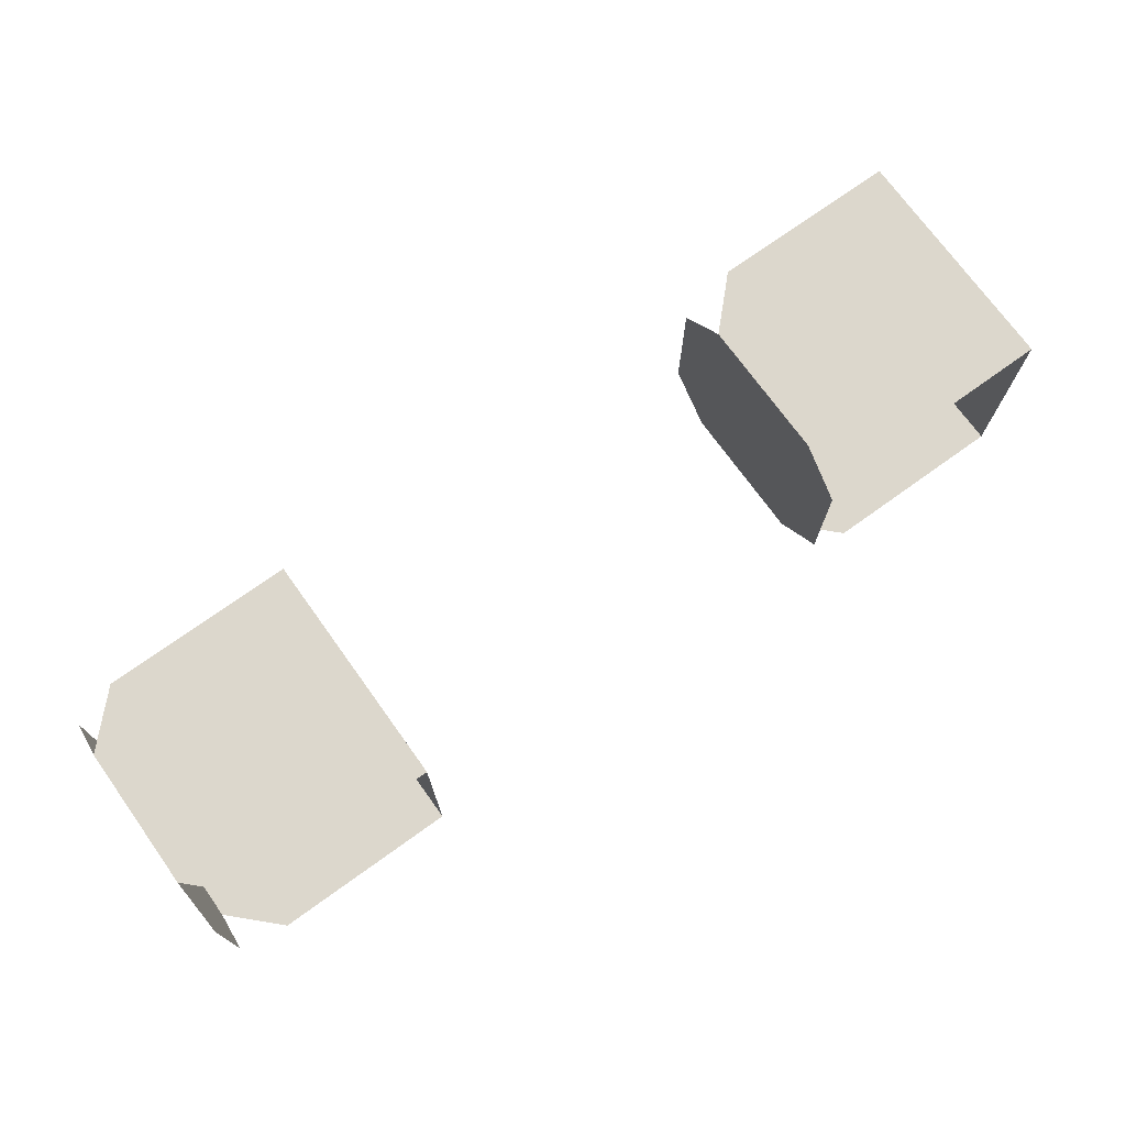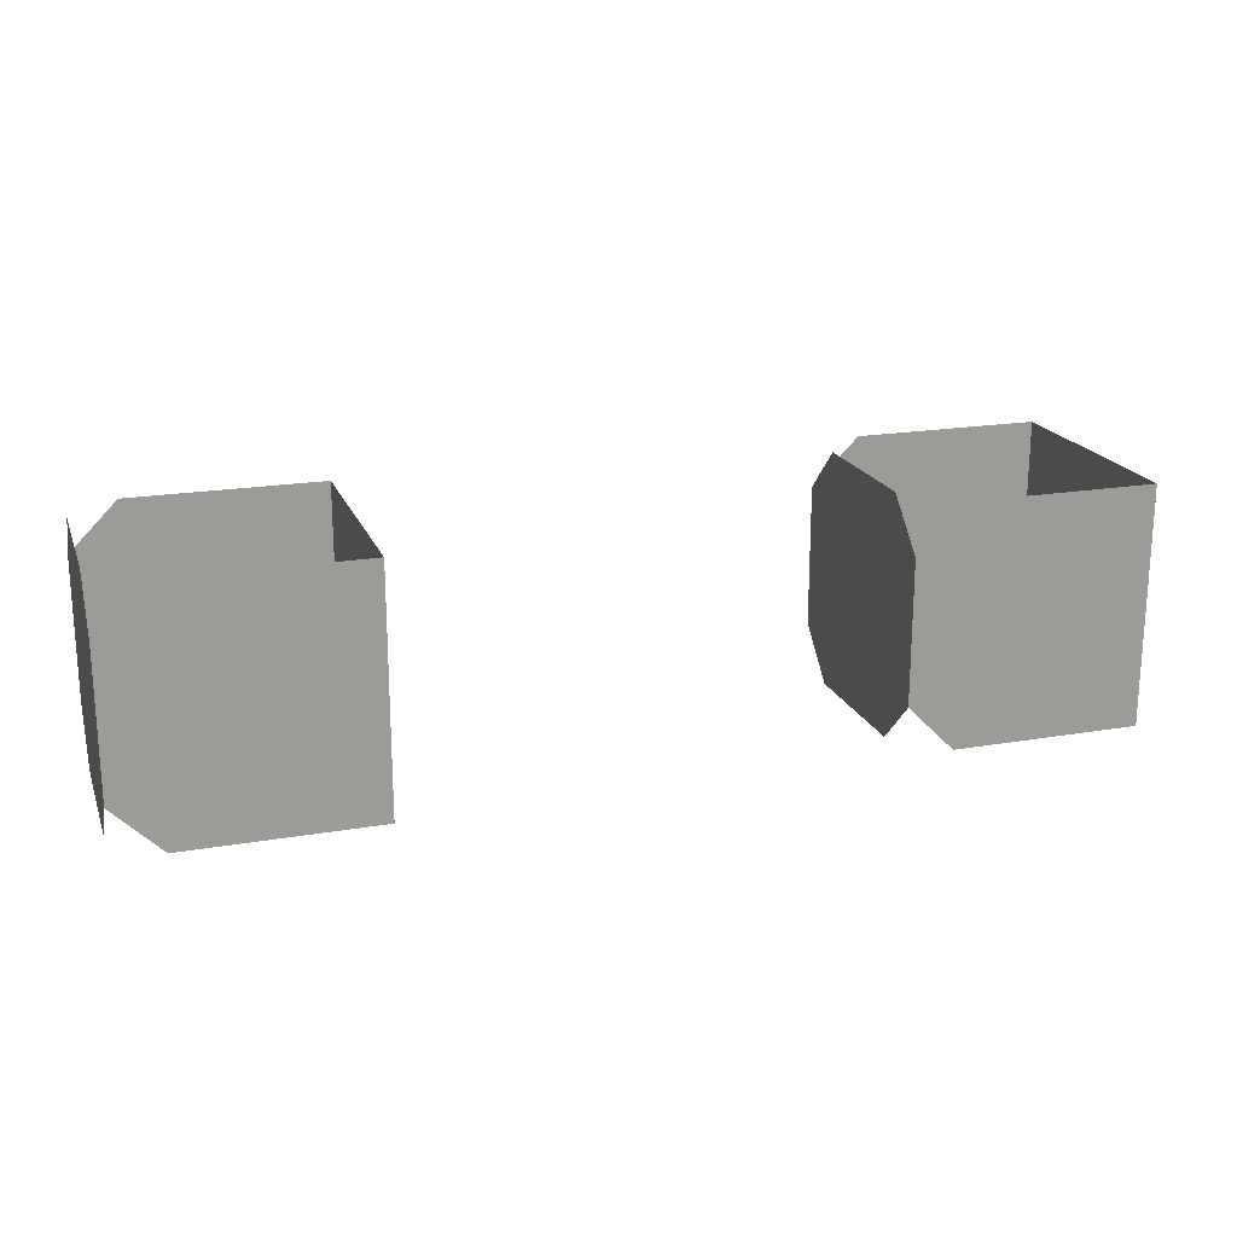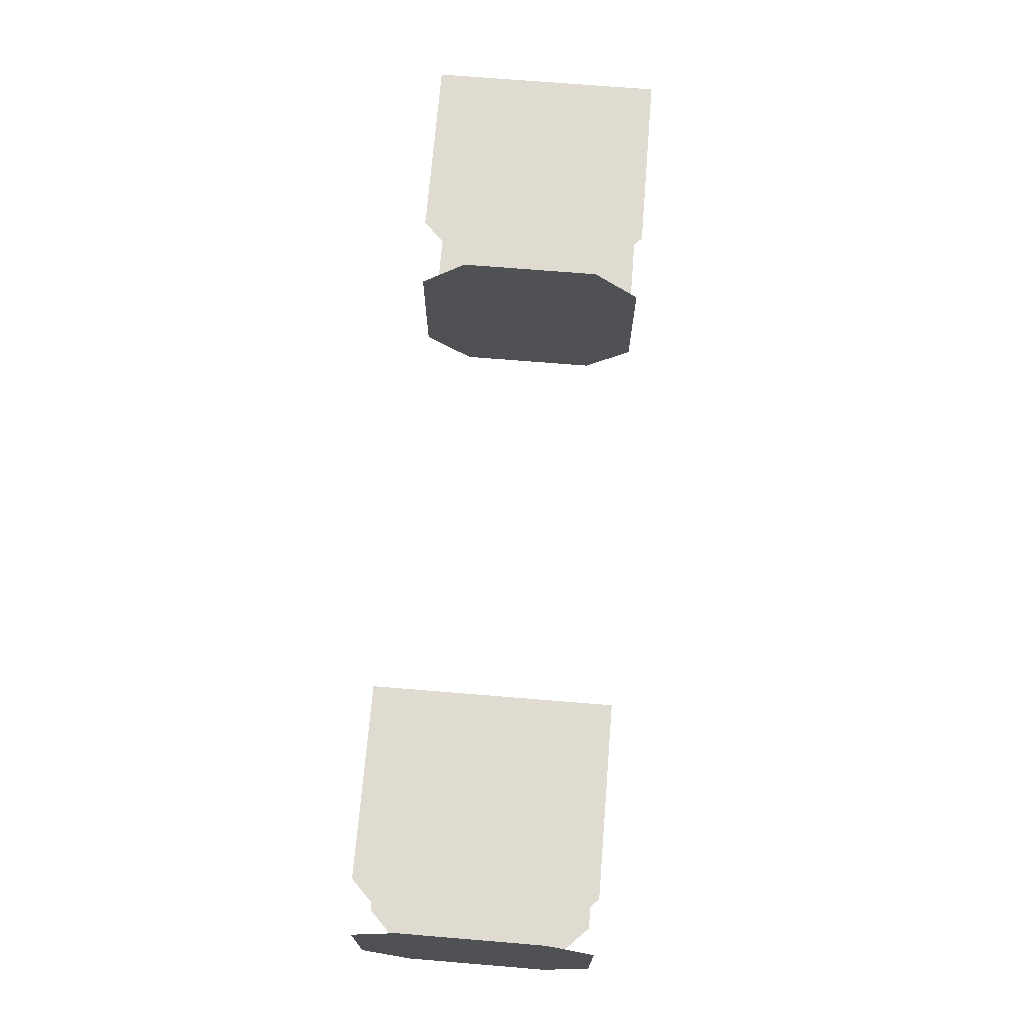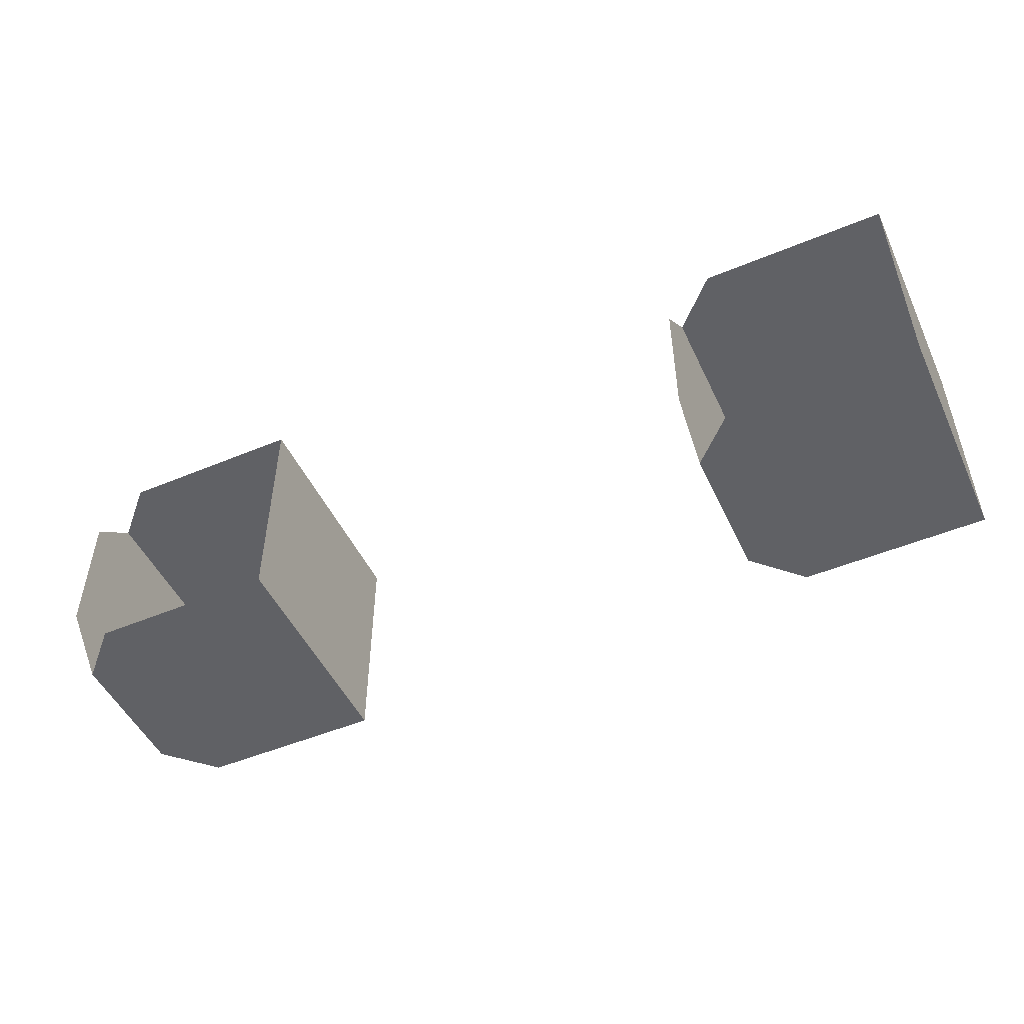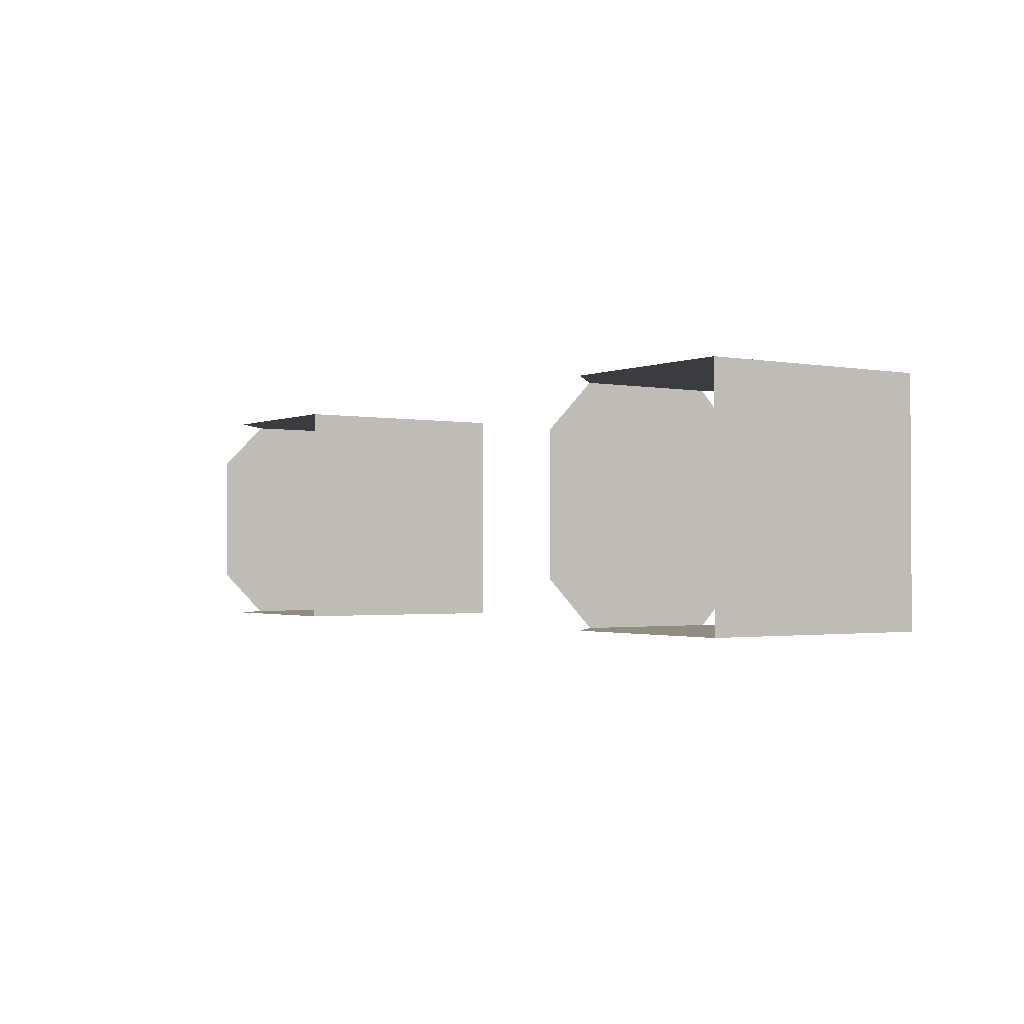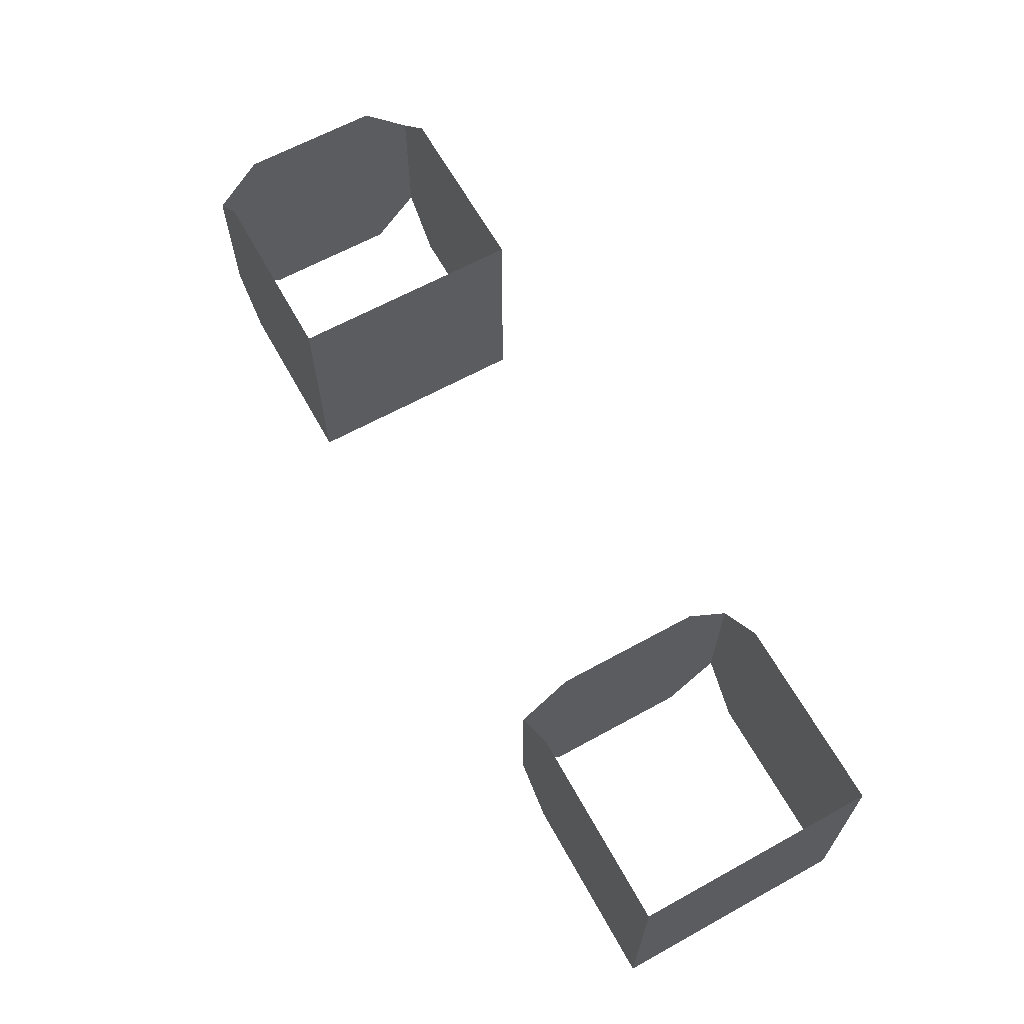
<metadata>
{"format":"obj","ext":"obj","renderer":"f3d","projection":"perspective","resolution":1024,"background":"white","views":[{"elev":72.9,"azim":-35.7,"up":"+Z"},{"elev":19.6,"azim":-17.7,"up":"+Y"},{"elev":70.2,"azim":-85.3,"up":"+Z"},{"elev":-49.7,"azim":24.7,"up":"+Z"},{"elev":-1.6,"azim":55.6,"up":"+Z"},{"elev":64.2,"azim":61.0,"up":"+Y"}]}
</metadata>
<code>
v -2.52 -2.216 -2.083
v -3.32 -2.216 -2.083
v -3.52 -2.016 -2.083
v -3.52 -1.416 -2.083
v -3.32 -1.216 -2.083
v -2.52 -1.216 -2.083
v -2.52 -2.216 -2.083
v -2.52 -2.216 -1.083
v -2.52 -1.216 -1.083
v -2.52 -1.216 -2.083
v -2.52 -2.216 -1.083
v -3.32 -2.216 -1.083
v -3.52 -2.016 -1.083
v -3.52 -1.416 -1.083
v -3.32 -1.216 -1.083
v -2.52 -1.216 -1.083
v -3.52 -2.216 -1.883
v -3.52 -2.216 -1.283
v -3.52 -2.016 -1.083
v -3.52 -1.416 -1.083
v -3.52 -1.216 -1.283
v -3.52 -1.216 -1.883
v -3.52 -1.416 -2.083
v -3.52 -2.016 -2.083
v -3.52 -2.216 -1.883
f 1 2 3 4 5 6
f 7 8 9 10
f 11 12 13 14 15 16
f 17 18 19 20 21 22 23 24 25
v 0.48 -2.216 -2.083
v -0.32 -2.216 -2.083
v -0.52 -2.016 -2.083
v -0.52 -1.416 -2.083
v -0.32 -1.216 -2.083
v 0.48 -1.216 -2.083
v 0.48 -2.216 -2.083
v 0.48 -2.216 -1.083
v 0.48 -1.216 -1.083
v 0.48 -1.216 -2.083
v 0.48 -2.216 -1.083
v -0.32 -2.216 -1.083
v -0.52 -2.016 -1.083
v -0.52 -1.416 -1.083
v -0.32 -1.216 -1.083
v 0.48 -1.216 -1.083
v -0.52 -2.216 -1.883
v -0.52 -2.216 -1.283
v -0.52 -2.016 -1.083
v -0.52 -1.416 -1.083
v -0.52 -1.216 -1.283
v -0.52 -1.216 -1.883
v -0.52 -1.416 -2.083
v -0.52 -2.016 -2.083
v -0.52 -2.216 -1.883
f 26 27 28 29 30 31
f 32 33 34 35
f 36 37 38 39 40 41
f 42 43 44 45 46 47 48 49 50

</code>
